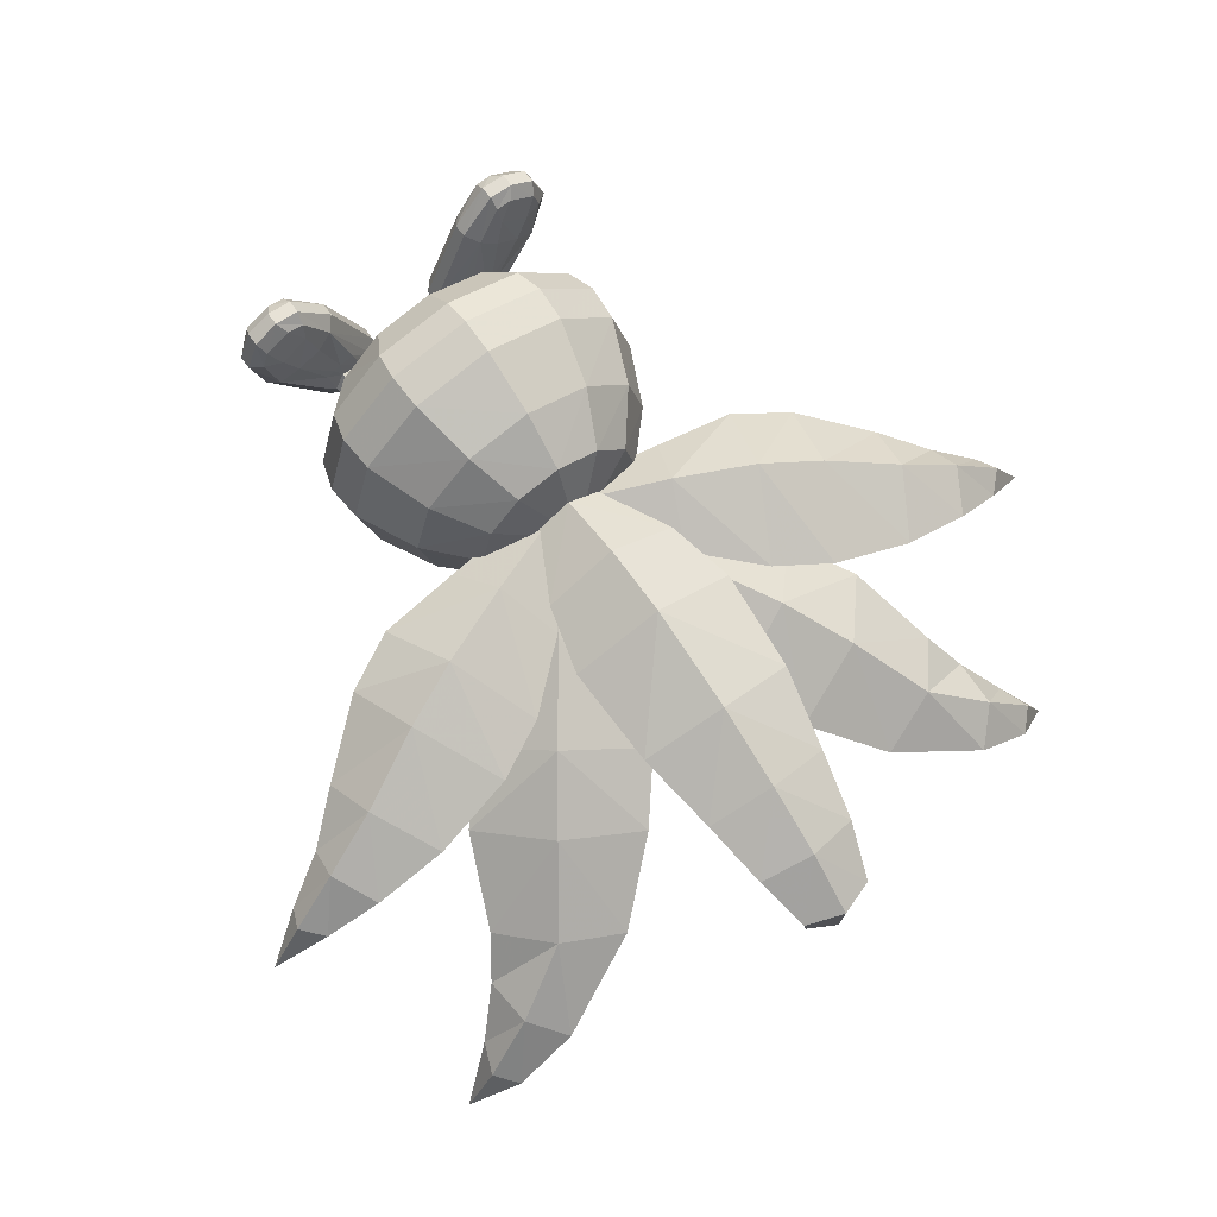
<metadata>
{"format":"obj","ext":"obj","renderer":"f3d","projection":"perspective","resolution":1024,"background":"white","views":[{"elev":65.8,"azim":144.7,"up":"+Y"}]}
</metadata>
<code>
o nazonokusa
v -0.2658 0 -0.4262
v -0.2302 0.1329 -0.4262
v -0.6775 0.3755 -0.5733
v 0.6775 -0.3912 -0.5733
v 0.7823 0 -0.5733
v 0.2658 0 -0.4262
v 0.897 -0.5044 -0.8101
v 1.036 0 -0.8101
v 0.3912 -0.6775 -0.5733
v 0.2302 -0.1329 -0.4262
v 0.5179 -0.8737 -0.8101
v -0.7823 0 -0.5733
v -0.6775 -0.3912 -0.5733
v -0.897 -0.5044 -0.8101
v 0.1329 -0.2302 -0.4262
v -0.3912 -0.6775 -0.5733
v -0.1329 -0.2302 -0.4262
v -0.2302 -0.1329 -0.4262
v -0.5179 -0.8737 -0.8101
v 0 -0.7823 -0.5733
v 0 -0.2658 -0.4262
v 0 -1.009 -0.8101
v 0.6775 0.3755 -0.5733
v 0.897 0.4862 -0.8101
v 0.3912 0.6504 -0.5733
v 0.1329 0.2302 -0.4262
v 0.2302 0.1329 -0.4262
v 0.5179 0.8422 -0.8101
v -0.897 0.4862 -0.8101
v -1.036 0 -0.8101
v -0.3912 0.6504 -0.5733
v -0.5179 0.8422 -0.8101
v 0 0.751 -0.5733
v -0.1329 0.2302 -0.4262
v 0 0.9724 -0.8101
v 0 0.2658 -0.4262
v -1.098 0 -1.013
v -1.077 0 -1.256
v -0.9323 -0.5243 -1.256
v -0.9512 -0.5349 -1.013
v -0.7613 0.4203 -1.676
v -0.8791 0 -1.676
v 0.4395 0.728 -1.676
v 0.5383 0.8753 -1.256
v 0.9323 0.5054 -1.256
v -0.5383 -0.9081 -1.256
v -0.5492 -0.9265 -1.013
v 1.098 0 -1.013
v 0.9512 -0.5349 -1.013
v 1.077 0 -1.256
v 0.9323 -0.5243 -1.256
v 0.7613 -0.4218 -1.676
v 0 -1.07 -1.013
v 0 -1.049 -1.256
v 0.5383 -0.9081 -1.256
v 0.5492 -0.9265 -1.013
v 0.4395 -0.7306 -1.676
v 0.9512 0.5156 -1.013
v 0.5492 0.8931 -1.013
v 0 1.031 -1.013
v 0 1.011 -1.256
v -0.5383 0.8753 -1.256
v -0.5492 0.8931 -1.013
v -0.9323 0.5054 -1.256
v -0.9512 0.5156 -1.013
v 0 -0.8436 -1.676
v 0.8791 0 -1.676
v -0.7613 -0.4218 -1.676
v -0.4395 -0.7306 -1.676
v 0.7613 0.4203 -1.676
v -0.4395 0.728 -1.676
v 0 0.8407 -1.676
v 0.5144 -0.297 -1.991
v 0.594 0 -1.991
v 0.297 -0.5144 -1.991
v -0.5144 -0.297 -1.991
v -0.297 -0.5144 -1.991
v 0 -0.594 -1.991
v 0 0 -2.197
v 0.5144 0.297 -1.991
v 0.297 0.5144 -1.991
v -0.5144 0.297 -1.991
v -0.594 0 -1.991
v -0.297 0.5144 -1.991
v 0 0.594 -1.991
v 0.4681 0.188 -2.566
v 0.4681 0.188 -2.566
v 0 0.4171 -2.566
v 0 0.3234 -2.101
v -0.4681 0.188 -2.566
v -0.4681 0.188 -2.566
v 0.2235 0.212 -2.101
v 0.2235 0.212 -2.101
v 0 0.2576 -2.101
v -0.2235 0.212 -2.101
v -0.2235 0.212 -2.101
v 0 0.2817 -2.566
v -0.5809 0.12 -3.015
v -0.5809 0.12 -3.015
v 0 0.2372 -3.032
v 0.5809 0.12 -3.015
v 0.5809 0.12 -3.015
v 0 0.4065 -3.056
v 0.5427 0.002773 -3.68
v 0.5427 0.002773 -3.68
v -0.5427 0.002773 -3.68
v -0.5427 0.002773 -3.68
v 0 0.09635 -3.707
v 0 0.2315 -3.747
v -0.4365 -0.164 -4.21
v -0.4365 -0.164 -4.21
v 0 -0.09552 -4.235
v 0.4365 -0.164 -4.21
v 0.4365 -0.164 -4.21
v 0 0.003372 -4.271
v 0.3513 -0.3339 -4.638
v 0.3513 -0.3339 -4.638
v -0.3513 -0.3339 -4.638
v -0.3513 -0.3339 -4.638
v 0 -0.2899 -4.667
v 0 -0.2264 -4.709
v -0.2467 -0.542 -4.971
v -0.2467 -0.542 -4.971
v 0 -0.5259 -5.009
v 0.2467 -0.542 -4.971
v 0.2467 -0.542 -4.971
v 0 -0.5027 -5.063
v 0.1975 -0.772 -4.944
v 0.1975 -0.772 -4.944
v -0.1975 -0.772 -4.944
v -0.1975 -0.772 -4.944
v 0 -0.7908 -4.98
v 0 -0.8179 -5.033
v 0 -1.01 -4.84
v 0.1323 -0.976 -4.817
v 0.1323 -0.976 -4.817
v 0 -1.059 -4.872
v -0.1323 -0.976 -4.817
v -0.1323 -0.976 -4.817
v 0 -1.254 -4.591
v 0 -1.254 -4.591
v 0.7567 -0.3183 -2.408
v 0.7567 -0.3183 -2.408
v 0.1786 -0.06633 -1.976
v 0.1786 -0.06633 -1.976
v 0.06281 -0.02233 -2.073
v 0.467 -0.2278 -2.643
v 0.0886 -0.3183 -2.881
v 0.0886 -0.3183 -2.881
v 0.4874 -0.09716 -2.672
v 0.07273 0.0412 -2.087
v -0.008077 -0.06633 -2.108
v -0.008077 -0.06633 -2.108
v 0.008077 -0.06633 -2.108
v 0.008077 -0.06633 -2.108
v 0.316 -0.5626 -3.471
v 0.316 -0.5626 -3.471
v 1.25 -0.5626 -2.809
v 1.25 -0.5626 -2.809
v 0.8359 -0.4548 -3.165
v 0.8781 -0.2992 -3.224
v 1.555 -0.7658 -3.19
v 1.555 -0.7658 -3.19
v 0.6216 -0.7658 -3.85
v 0.6216 -0.7658 -3.85
v 1.168 -0.5663 -3.634
v 1.121 -0.6842 -3.567
v 1.776 -1.094 -3.737
v 1.776 -1.094 -3.737
v 1.486 -0.9514 -4.083
v 1.447 -1.036 -4.027
v 1.063 -1.094 -4.242
v 1.063 -1.094 -4.242
v 1.926 -1.34 -3.95
v 1.926 -1.34 -3.95
v 1.695 -1.428 -4.511
v 1.695 -1.428 -4.511
v 1.846 -1.35 -4.255
v 1.899 -1.3 -4.291
v 2.098 -1.708 -4.519
v 2.098 -1.708 -4.519
v 2.165 -1.666 -4.358
v 2.227 -1.656 -4.377
v 2.145 -1.639 -4.17
v 2.145 -1.639 -4.17
v 2.42 -2.063 -4.36
v 2.42 -2.063 -4.36
v 0.7955 -0.01029 -1.955
v 0.7955 -0.01029 -1.955
v 0.6579 0.2219 -2.297
v 0.1155 0.1837 -2.07
v 0.4915 -0.003561 -2.677
v 0.4915 -0.003561 -2.677
v 0.1841 0.07076 -1.899
v 0.1841 0.07076 -1.899
v 0.1136 0.1179 -2.069
v 0.05668 0.07358 -2.202
v 0.05668 0.07358 -2.202
v 0.6542 0.08659 -2.297
v 1.154 0.01976 -2.508
v 1.346 -0.1016 -2.002
v 1.346 -0.1016 -2.002
v 0.9062 -0.0919 -3.047
v 0.9062 -0.0919 -3.047
v 1.181 0.1884 -2.518
v 1.718 -0.1816 -2.197
v 1.718 -0.1816 -2.197
v 1.281 -0.1719 -3.237
v 1.281 -0.1719 -3.237
v 1.549 -0.08444 -2.675
v 1.588 0.04963 -2.691
v 2.042 -0.2904 -2.903
v 2.154 -0.3612 -2.569
v 2.154 -0.3612 -2.569
v 1.828 -0.354 -3.343
v 1.828 -0.354 -3.343
v 2.077 -0.1924 -2.917
v 2.308 -0.5373 -3.334
v 2.308 -0.5373 -3.334
v 2.445 -0.5399 -2.823
v 2.445 -0.5399 -2.823
v 2.426 -0.4958 -3.036
v 2.468 -0.4334 -3.047
v 2.738 -0.7565 -2.98
v 2.738 -0.7565 -2.98
v 2.745 -0.7409 -3.112
v 2.663 -0.7551 -3.264
v 2.663 -0.7551 -3.264
v 2.797 -0.7192 -3.126
v 3.023 -1.093 -3.135
v 3.023 -1.093 -3.135
v -0.1155 0.1837 -2.07
v -0.6579 0.2219 -2.297
v -0.7955 -0.01029 -1.955
v -0.7955 -0.01029 -1.955
v -0.4915 -0.003561 -2.677
v -0.4915 -0.003561 -2.677
v -0.1136 0.1179 -2.069
v -0.1841 0.07076 -1.899
v -0.1841 0.07076 -1.899
v -0.05668 0.07358 -2.202
v -0.05668 0.07358 -2.202
v -0.6542 0.08659 -2.297
v -1.346 -0.1016 -2.002
v -1.346 -0.1016 -2.002
v -1.154 0.01976 -2.508
v -0.9062 -0.0919 -3.047
v -0.9062 -0.0919 -3.047
v -1.181 0.1884 -2.518
v -1.718 -0.1816 -2.197
v -1.718 -0.1816 -2.197
v -1.281 -0.1719 -3.237
v -1.281 -0.1719 -3.237
v -1.549 -0.08444 -2.675
v -1.588 0.04963 -2.691
v -2.154 -0.3612 -2.569
v -2.154 -0.3612 -2.569
v -2.042 -0.2904 -2.903
v -1.828 -0.354 -3.343
v -1.828 -0.354 -3.343
v -2.077 -0.1924 -2.917
v -2.308 -0.5373 -3.334
v -2.308 -0.5373 -3.334
v -2.445 -0.5399 -2.823
v -2.445 -0.5399 -2.823
v -2.426 -0.4958 -3.036
v -2.468 -0.4334 -3.047
v -2.738 -0.7565 -2.98
v -2.738 -0.7565 -2.98
v -2.745 -0.7409 -3.112
v -2.663 -0.7551 -3.264
v -2.663 -0.7551 -3.264
v -2.797 -0.7192 -3.126
v -3.023 -1.093 -3.135
v -3.023 -1.093 -3.135
v -0.06281 -0.02233 -2.073
v -0.1786 -0.06633 -1.976
v -0.1786 -0.06633 -1.976
v -0.7567 -0.3183 -2.408
v -0.7567 -0.3183 -2.408
v -0.467 -0.2278 -2.643
v -0.0886 -0.3183 -2.881
v -0.0886 -0.3183 -2.881
v -0.07273 0.0412 -2.087
v -0.4874 -0.09716 -2.672
v -0.316 -0.5626 -3.471
v -0.316 -0.5626 -3.471
v -1.25 -0.5626 -2.809
v -1.25 -0.5626 -2.809
v -0.8359 -0.4548 -3.165
v -0.8781 -0.2992 -3.224
v -1.555 -0.7658 -3.19
v -1.555 -0.7658 -3.19
v -0.6216 -0.7658 -3.85
v -0.6216 -0.7658 -3.85
v -1.168 -0.5663 -3.634
v -1.121 -0.6842 -3.567
v -1.486 -0.9514 -4.083
v -1.776 -1.094 -3.737
v -1.776 -1.094 -3.737
v -1.447 -1.036 -4.027
v -1.063 -1.094 -4.242
v -1.063 -1.094 -4.242
v -1.926 -1.34 -3.95
v -1.926 -1.34 -3.95
v -1.846 -1.35 -4.255
v -1.695 -1.428 -4.511
v -1.695 -1.428 -4.511
v -1.899 -1.3 -4.291
v -2.165 -1.666 -4.358
v -2.098 -1.708 -4.519
v -2.098 -1.708 -4.519
v -2.227 -1.656 -4.377
v -2.145 -1.639 -4.17
v -2.145 -1.639 -4.17
v -2.42 -2.063 -4.36
v -2.42 -2.063 -4.36
v 0.42 -0.1004 -0.9546
v 0.5437 -0.06729 -0.4249
v 0.602 -0.1682 -0.4319
v 0.4767 -0.2014 -0.9698
v 0.523 -0.2554 -0.4317
v 0.305 -0.1004 -0.9344
v 0.2679 -0.2152 -0.9332
v 0.3906 -0.1822 -0.4284
v 0.4274 -0.06729 -0.4213
v 0.3971 -0.2885 -0.9611
v 0.5575 -0.06429 -0.3665
v 0.57 -0.0555 -0.3133
v 0.6368 -0.171 -0.3192
v 0.6175 -0.1682 -0.374
v 0.389 -0.1839 -0.3205
v 0.4363 -0.0555 -0.3127
v 0.4377 -0.06429 -0.3628
v 0.5466 -0.2712 -0.3215
v 0.5358 -0.2578 -0.374
v 0.3995 -0.1824 -0.3703
v 0.4976 -0.4076 -0.001915
v 0.4921 -0.4539 -0.08664
v 0.6949 -0.3533 -0.09
v 0.6956 -0.3537 -0.1819
v 0.6444 -0.3224 -0.2526
v 0.4857 -0.4476 -0.208
v 0.4675 0.06879 -0.3008
v 0.5825 0.4289 -0.2651
v 0.5731 0.06561 -0.3092
v 0.3074 -0.2943 -0.00071
v 0.2752 -0.3271 -0.08893
v 0.2815 -0.3302 -0.2054
v 0.3098 -0.1312 -0.001263
v 0.2518 -0.09578 -0.08705
v 0.2516 -0.09609 -0.179
v 0.3123 -0.131 -0.2499
v 0.5115 0.4683 -0.0884
v 0.513 0.4707 -0.1803
v 0.6429 -0.3257 -0.001016
v 0.5795 0.4252 -0.000115
v 0.985 0.1832 -0.002754
v 1.048 0.1449 -0.09181
v 1.05 0.1461 -0.1838
v 0.7299 -0.08504 -0.3042
v 0.9862 0.1866 -0.2593
v 0.6741 0.005032 -0.3078
v 0.6202 0.03822 -0.3133
v 0.693 0.3654 -0.3014
v 0.8489 0.2733 -0.2936
v 0.8484 0.658 -0.2406
v 0.7535 0.5292 -0.2707
v 0.7414 0.6442 -0.2396
v 1.062 0.436 -0.002784
v 0.7417 0.6402 -0.000662
v 0.8495 0.6557 -0.001664
v 0.8954 0.7268 -0.1824
v 1.058 0.6379 -0.1855
v 1.023 0.5632 -0.2438
v 1.142 0.4226 -0.092
v 1.063 0.4415 -0.2429
v 1.142 0.4234 -0.1836
v 1.019 0.5627 -0.002121
v 1.058 0.6361 -0.09135
v 0.8962 0.7263 -0.09059
v 0.9406 0.4178 -0.274
v 0.7359 0.7186 -0.1803
v 0.7325 0.7176 -0.08847
v -0.602 -0.1682 -0.4319
v -0.5437 -0.06729 -0.4249
v -0.42 -0.1004 -0.9546
v -0.523 -0.2554 -0.4317
v -0.4767 -0.2014 -0.9698
v -0.3906 -0.1822 -0.4284
v -0.2679 -0.2152 -0.9332
v -0.305 -0.1004 -0.9344
v -0.4274 -0.06729 -0.4213
v -0.3971 -0.2885 -0.9611
v -0.6368 -0.171 -0.3192
v -0.57 -0.0555 -0.3133
v -0.5575 -0.06429 -0.3665
v -0.6175 -0.1682 -0.374
v -0.4377 -0.06429 -0.3628
v -0.4363 -0.0555 -0.3127
v -0.389 -0.1839 -0.3205
v -0.5466 -0.2712 -0.3215
v -0.5358 -0.2578 -0.374
v -0.3995 -0.1824 -0.3703
v -0.6949 -0.3533 -0.09
v -0.4921 -0.4539 -0.08664
v -0.4976 -0.4076 -0.001916
v -0.6956 -0.3537 -0.1819
v -0.4857 -0.4476 -0.208
v -0.6444 -0.3224 -0.2526
v -0.5731 0.06561 -0.3092
v -0.5825 0.4289 -0.2651
v -0.4675 0.06879 -0.3008
v -0.2752 -0.3271 -0.08893
v -0.3074 -0.2943 -0.00071
v -0.2815 -0.3302 -0.2054
v -0.2518 -0.09577 -0.08705
v -0.3098 -0.1312 -0.001263
v -0.2516 -0.09609 -0.179
v -0.3123 -0.131 -0.2499
v -0.5115 0.4683 -0.0884
v -0.513 0.4707 -0.1803
v -0.6429 -0.3257 -0.001017
v -0.5795 0.4252 -0.000115
v -0.985 0.1832 -0.002754
v -1.048 0.1449 -0.09181
v -1.05 0.1461 -0.1838
v -0.9862 0.1866 -0.2593
v -0.7299 -0.08504 -0.3042
v -0.6741 0.005032 -0.3078
v -0.6202 0.03822 -0.3133
v -0.8489 0.2733 -0.2936
v -0.693 0.3654 -0.3014
v -0.7414 0.6442 -0.2396
v -0.7535 0.5292 -0.2707
v -0.8484 0.658 -0.2406
v -0.7417 0.6402 -0.000662
v -1.062 0.436 -0.002784
v -0.8495 0.6557 -0.001664
v -1.023 0.5632 -0.2438
v -1.058 0.6379 -0.1855
v -0.8954 0.7268 -0.1824
v -1.142 0.4226 -0.092
v -1.142 0.4234 -0.1836
v -1.063 0.4415 -0.2429
v -1.058 0.6361 -0.09135
v -1.019 0.5627 -0.002122
v -0.8962 0.7263 -0.09059
v -0.9406 0.4178 -0.274
v -0.7325 0.7176 -0.08847
v -0.7359 0.7186 -0.1803
f 40 38 39
f 40 37 38
f 14 37 40
f 14 30 37
f 47 39 46
f 47 40 39
f 19 40 47
f 19 14 40
f 49 8 7
f 49 48 8
f 51 48 49
f 51 50 48
f 47 22 19
f 47 53 22
f 46 53 47
f 46 54 53
f 56 54 55
f 56 53 54
f 11 53 56
f 11 22 53
f 49 55 51
f 49 56 55
f 7 56 49
f 7 11 56
f 58 50 45
f 58 48 50
f 24 48 58
f 24 8 48
f 59 45 44
f 59 58 45
f 28 58 59
f 28 24 58
f 65 62 64
f 65 63 62
f 29 63 65
f 29 32 63
f 37 64 38
f 37 65 64
f 30 65 37
f 30 29 65
f 332 337 336
f 335 332 336
f 404 401 402
f 403 404 402
f 342 335 330
f 395 402 410
f 34 26 36
f 34 27 26
f 2 27 34
f 2 6 27
f 1 6 2
f 1 10 6
f 10 1 18
f 18 15 10
f 17 15 18
f 17 21 15
f 45 43 44
f 45 70 43
f 50 70 45
f 50 67 70
f 52 67 50
f 52 73 67
f 75 73 52
f 75 79 73
f 78 79 75
f 78 77 79
f 69 77 78
f 69 68 77
f 39 68 69
f 39 38 68
f 42 68 38
f 42 76 68
f 83 76 42
f 83 79 76
f 82 79 83
f 82 84 79
f 41 84 82
f 41 71 84
f 64 71 41
f 64 62 71
f 42 82 83
f 42 41 82
f 38 41 42
f 38 64 41
f 76 77 68
f 76 79 77
f 51 52 50
f 51 57 52
f 55 57 51
f 55 66 57
f 54 66 55
f 54 46 66
f 69 66 46
f 69 78 66
f 57 66 78
f 78 75 57
f 52 57 75
f 69 46 39
f 342 343 335
f 342 341 343
f 362 341 342
f 362 360 341
f 378 360 362
f 378 376 360
f 380 376 378
f 380 379 376
f 372 379 380
f 372 370 379
f 371 370 372
f 371 358 370
f 357 358 371
f 357 356 358
f 350 356 357
f 350 338 356
f 347 338 350
f 347 348 338
f 351 348 347
f 351 352 348
f 355 352 351
f 355 345 352
f 383 345 355
f 383 369 345
f 373 369 383
f 373 367 369
f 375 367 373
f 375 382 367
f 377 382 375
f 377 362 382
f 378 362 377
f 377 374 378
f 375 374 377
f 375 373 374
f 381 374 373
f 381 380 374
f 372 380 381
f 381 384 372
f 383 384 381
f 383 355 384
f 354 384 355
f 354 371 384
f 357 371 354
f 354 350 357
f 351 350 354
f 351 347 350
f 351 354 355
f 378 374 380
f 381 373 383
f 384 371 372
f 370 376 379
f 370 359 376
f 358 359 370
f 358 356 359
f 340 359 356
f 340 360 359
f 341 360 340
f 340 339 341
f 338 339 340
f 338 348 339
f 349 339 348
f 349 343 339
f 341 339 343
f 340 356 338
f 376 359 360
f 352 349 348
f 352 353 349
f 345 353 352
f 345 344 353
f 333 353 344
f 366 382 362
f 366 368 382
f 365 368 366
f 365 345 368
f 369 368 345
f 369 367 368
f 382 368 367
f 346 344 345
f 346 333 344
f 329 333 346
f 349 335 343
f 349 332 335
f 332 353 333
f 332 349 353
f 342 361 362
f 342 330 361
f 363 330 329
f 363 361 330
f 362 361 363
f 346 364 329
f 346 365 364
f 345 365 346
f 365 366 364
f 364 363 329
f 364 366 363
f 362 363 366
f 409 410 402
f 409 408 410
f 406 408 409
f 406 405 408
f 407 405 406
f 407 423 405
f 418 423 407
f 418 424 423
f 421 424 418
f 421 437 424
f 450 437 421
f 450 439 437
f 448 439 450
f 448 446 439
f 441 446 448
f 441 444 446
f 445 444 441
f 445 428 444
f 449 428 445
f 449 432 428
f 435 432 449
f 435 433 432
f 412 433 435
f 435 434 412
f 436 434 435
f 436 442 434
f 440 442 436
f 440 441 442
f 445 441 440
f 440 449 445
f 436 449 440
f 436 435 449
f 448 442 441
f 448 451 442
f 450 451 448
f 450 422 451
f 421 422 450
f 421 417 422
f 418 417 421
f 418 415 417
f 407 415 418
f 407 414 415
f 406 414 407
f 406 416 414
f 409 416 406
f 414 417 415
f 414 419 417
f 416 419 414
f 416 420 419
f 412 419 420
f 412 422 419
f 451 422 412
f 412 434 451
f 442 451 434
f 417 419 422
f 420 413 412
f 420 400 413
f 408 428 410
f 408 427 428
f 405 427 408
f 405 426 427
f 423 426 405
f 423 425 426
f 424 425 423
f 424 437 425
f 438 425 437
f 438 426 425
f 443 426 438
f 443 427 426
f 444 427 443
f 444 428 427
f 439 438 437
f 439 447 438
f 446 447 439
f 446 443 447
f 444 443 446
f 443 438 447
f 413 411 412
f 413 400 411
f 396 411 400
f 402 416 409
f 402 401 416
f 420 401 400
f 420 416 401
f 429 410 428
f 429 395 410
f 395 430 396
f 395 429 430
f 428 430 429
f 431 411 396
f 431 433 411
f 432 433 431
f 433 412 411
f 430 431 396
f 430 432 431
f 428 432 430
f 74 67 73
f 74 80 67
f 79 80 74
f 79 81 80
f 85 81 79
f 85 43 81
f 72 43 85
f 85 71 72
f 84 71 85
f 85 79 84
f 74 73 79
f 80 70 67
f 80 81 70
f 43 70 81
f 3 1 2
f 2 31 3
f 34 31 2
f 34 33 31
f 36 33 34
f 36 26 33
f 25 33 26
f 25 35 33
f 28 35 25
f 25 23 28
f 27 23 25
f 27 6 23
f 5 23 6
f 5 24 23
f 8 24 5
f 5 7 8
f 4 7 5
f 4 11 7
f 9 11 4
f 9 22 11
f 20 22 9
f 20 16 22
f 17 16 20
f 17 18 16
f 13 16 18
f 13 19 16
f 14 19 13
f 13 12 14
f 1 12 13
f 1 3 12
f 29 12 3
f 29 30 12
f 14 12 30
f 16 19 22
f 18 1 13
f 25 26 27
f 23 24 28
f 6 4 5
f 6 10 4
f 9 4 10
f 10 15 9
f 20 9 15
f 15 21 20
f 17 20 21
f 35 31 33
f 35 32 31
f 3 31 32
f 32 29 3
f 320 318 319
f 320 321 318
f 322 321 320
f 322 327 321
f 325 327 322
f 325 324 327
f 323 324 325
f 325 326 323
f 318 323 326
f 326 319 318
f 330 328 329
f 330 331 328
f 335 331 330
f 335 336 331
f 320 331 336
f 320 319 331
f 328 331 319
f 319 334 328
f 326 334 319
f 326 337 334
f 325 337 326
f 325 322 337
f 336 337 322
f 322 320 336
f 328 333 329
f 328 334 333
f 332 333 334
f 334 337 332
f 386 387 385
f 386 393 387
f 392 387 393
f 393 390 392
f 391 392 390
f 390 394 391
f 388 394 390
f 388 389 394
f 385 389 388
f 385 387 389
f 396 397 395
f 396 400 397
f 399 397 400
f 399 386 397
f 393 386 399
f 399 404 393
f 401 404 399
f 399 400 401
f 404 390 393
f 404 388 390
f 403 388 404
f 403 385 388
f 398 385 403
f 398 386 385
f 397 386 398
f 398 395 397
f 402 395 398
f 398 403 402
f 59 35 28
f 59 60 35
f 44 60 59
f 44 61 60
f 63 61 62
f 63 60 61
f 32 60 63
f 32 35 60
f 62 72 71
f 62 61 72
f 44 72 61
f 44 43 72
f 94 87 92
f 94 97 87
f 91 97 94
f 91 98 97
f 100 97 98
f 100 101 97
f 105 101 100
f 100 108 105
f 107 108 100
f 107 110 108
f 112 108 110
f 112 113 108
f 116 113 112
f 112 120 116
f 118 120 112
f 118 122 120
f 124 120 122
f 124 125 120
f 128 125 124
f 124 132 128
f 130 132 124
f 130 138 132
f 134 132 138
f 134 135 132
f 141 135 134
f 134 138 141
f 94 95 91
f 101 87 97
f 100 98 107
f 113 105 108
f 112 110 118
f 125 116 120
f 124 122 130
f 135 128 132
f 89 90 96
f 89 88 90
f 86 88 89
f 86 102 88
f 103 88 102
f 103 99 88
f 106 99 103
f 103 109 106
f 104 109 103
f 104 114 109
f 115 109 114
f 115 111 109
f 119 111 115
f 115 121 119
f 117 121 115
f 117 126 121
f 127 121 126
f 127 123 121
f 131 123 127
f 127 133 131
f 129 133 127
f 129 136 133
f 137 133 136
f 137 139 133
f 140 139 137
f 137 136 140
f 89 93 86
f 99 90 88
f 103 102 104
f 111 106 109
f 115 114 117
f 123 119 121
f 127 126 129
f 139 131 133
f 146 142 144
f 146 147 142
f 148 147 146
f 148 157 147
f 160 147 157
f 160 159 147
f 162 159 160
f 160 167 162
f 164 167 160
f 164 172 167
f 171 167 172
f 171 169 167
f 174 169 171
f 171 178 174
f 176 178 171
f 176 180 178
f 182 178 180
f 182 184 178
f 186 184 182
f 182 180 186
f 146 153 148
f 159 142 147
f 160 157 164
f 169 162 167
f 171 172 176
f 184 174 178
f 143 151 145
f 143 150 151
f 158 150 143
f 158 161 150
f 163 161 158
f 163 166 161
f 168 166 163
f 168 170 166
f 175 170 168
f 175 179 170
f 185 179 175
f 185 183 179
f 187 183 185
f 187 181 183
f 179 183 181
f 181 177 179
f 170 179 177
f 177 173 170
f 166 170 173
f 173 165 166
f 161 166 165
f 165 156 161
f 150 161 156
f 156 149 150
f 151 150 149
f 149 152 151
f 196 189 194
f 196 199 189
f 193 199 196
f 193 203 199
f 200 199 203
f 200 201 199
f 207 201 200
f 200 210 207
f 209 210 200
f 209 215 210
f 212 210 215
f 212 213 210
f 221 213 212
f 212 222 221
f 218 222 212
f 218 227 222
f 226 222 227
f 226 224 222
f 230 224 226
f 226 227 230
f 196 197 193
f 201 189 199
f 200 203 209
f 213 207 210
f 212 215 218
f 224 221 222
f 191 192 198
f 191 190 192
f 188 190 191
f 188 202 190
f 205 190 202
f 205 204 190
f 208 204 205
f 205 211 208
f 206 211 205
f 206 214 211
f 217 211 214
f 217 216 211
f 219 216 217
f 217 223 219
f 220 223 217
f 220 225 223
f 229 223 225
f 229 228 223
f 231 228 229
f 229 225 231
f 191 195 188
f 204 192 190
f 205 202 206
f 216 208 211
f 217 214 220
f 228 219 223
f 235 238 239
f 235 243 238
f 244 243 235
f 244 246 243
f 251 246 244
f 251 254 246
f 256 254 251
f 256 258 254
f 265 258 256
f 265 266 258
f 268 266 265
f 268 270 266
f 274 270 268
f 274 271 270
f 266 270 271
f 271 262 266
f 258 266 262
f 262 259 258
f 254 258 259
f 259 253 254
f 246 254 253
f 253 247 246
f 243 246 247
f 247 237 243
f 238 243 237
f 237 241 238
f 236 232 242
f 236 233 232
f 248 233 236
f 248 249 233
f 252 249 248
f 252 255 249
f 260 255 252
f 260 261 255
f 263 261 260
f 263 267 261
f 272 267 263
f 272 273 267
f 275 273 272
f 275 269 273
f 267 273 269
f 269 264 267
f 261 267 264
f 264 257 261
f 255 261 257
f 257 250 255
f 249 255 250
f 250 245 249
f 233 249 245
f 245 234 233
f 232 233 234
f 234 240 232
f 279 276 277
f 279 281 276
f 289 281 279
f 289 290 281
f 292 290 289
f 292 297 290
f 300 297 292
f 300 301 297
f 304 301 300
f 304 306 301
f 314 306 304
f 314 310 306
f 316 310 314
f 316 311 310
f 306 310 311
f 311 307 306
f 301 306 307
f 307 302 301
f 297 301 302
f 302 294 297
f 290 297 294
f 294 287 290
f 281 290 287
f 287 282 281
f 276 281 282
f 282 155 276
f 284 280 278
f 284 285 280
f 283 285 284
f 283 286 285
f 291 285 286
f 291 288 285
f 293 288 291
f 291 296 293
f 295 296 291
f 295 303 296
f 298 296 303
f 298 299 296
f 305 299 298
f 298 309 305
f 308 309 298
f 308 312 309
f 313 309 312
f 313 315 309
f 317 315 313
f 313 312 317
f 284 154 283
f 288 280 285
f 291 286 295
f 299 293 296
f 298 303 308
f 315 305 309

</code>
